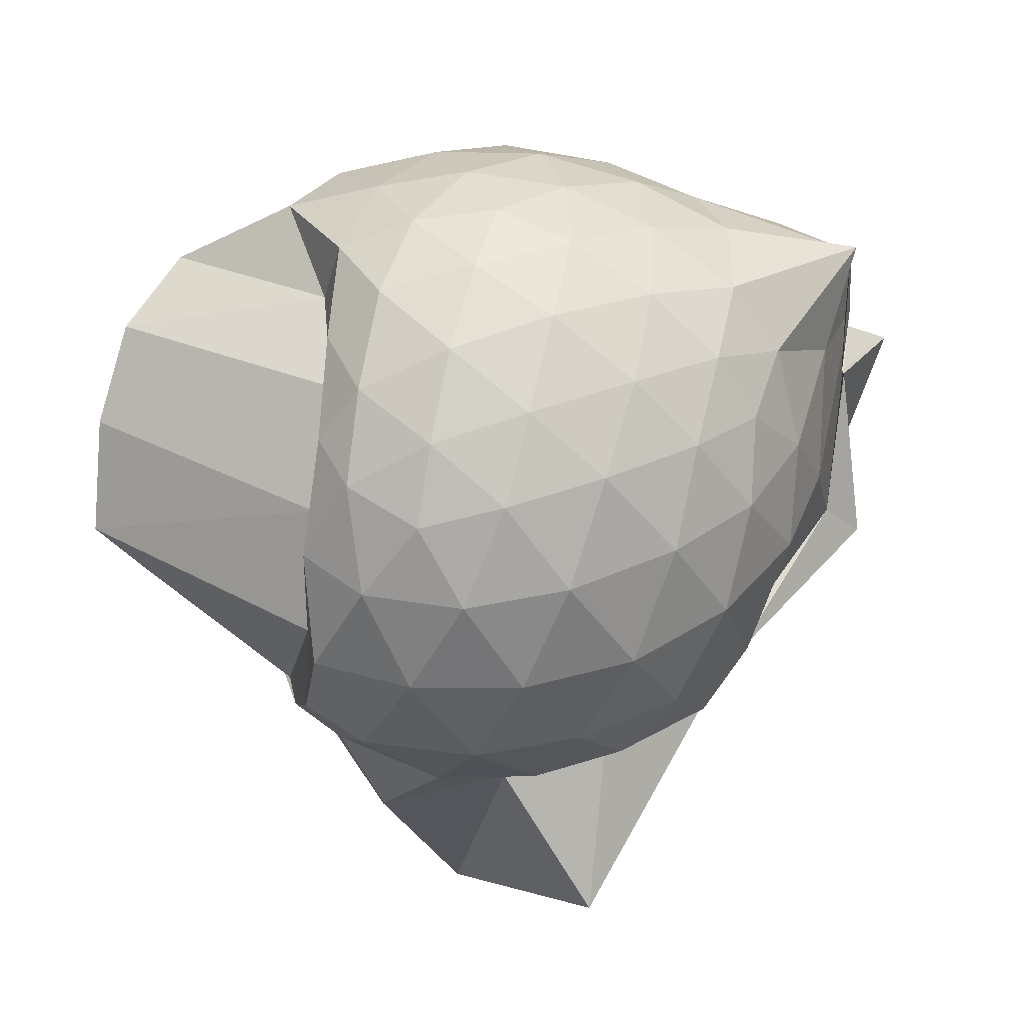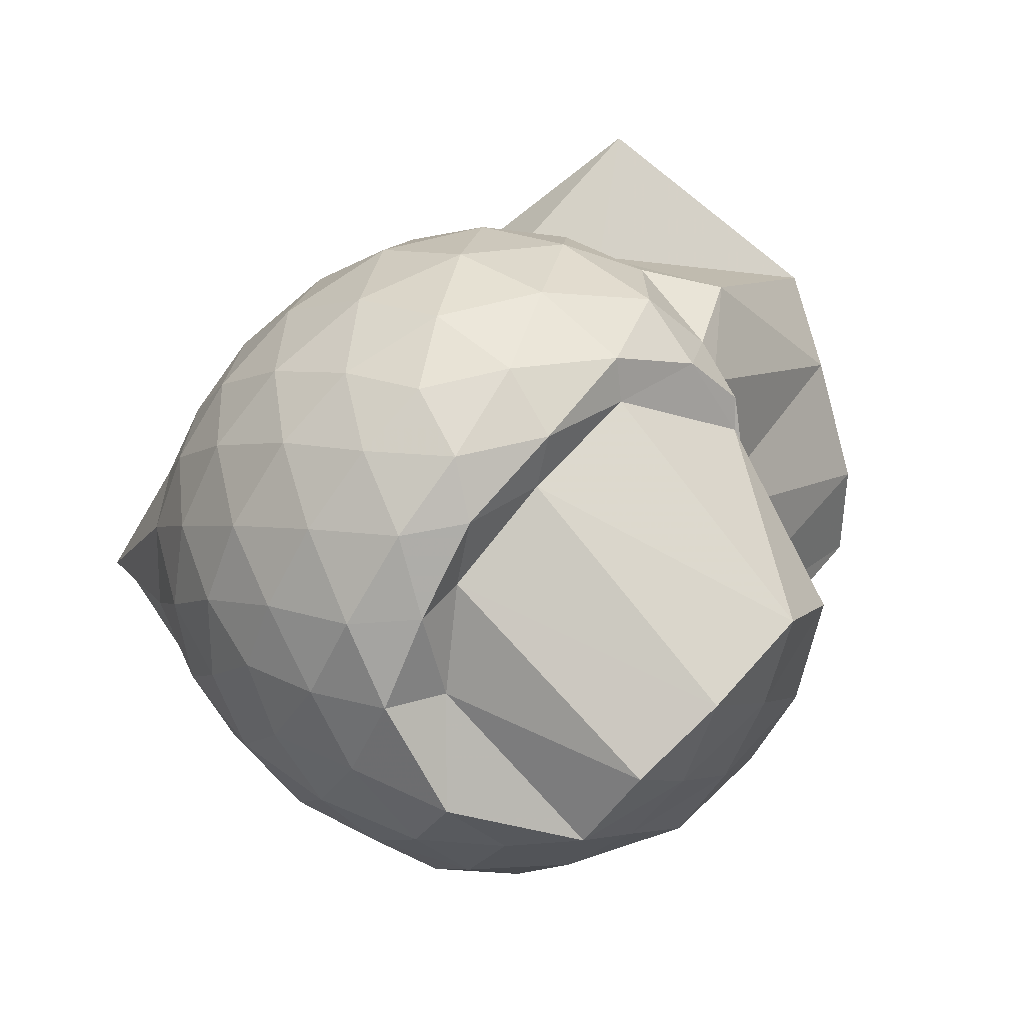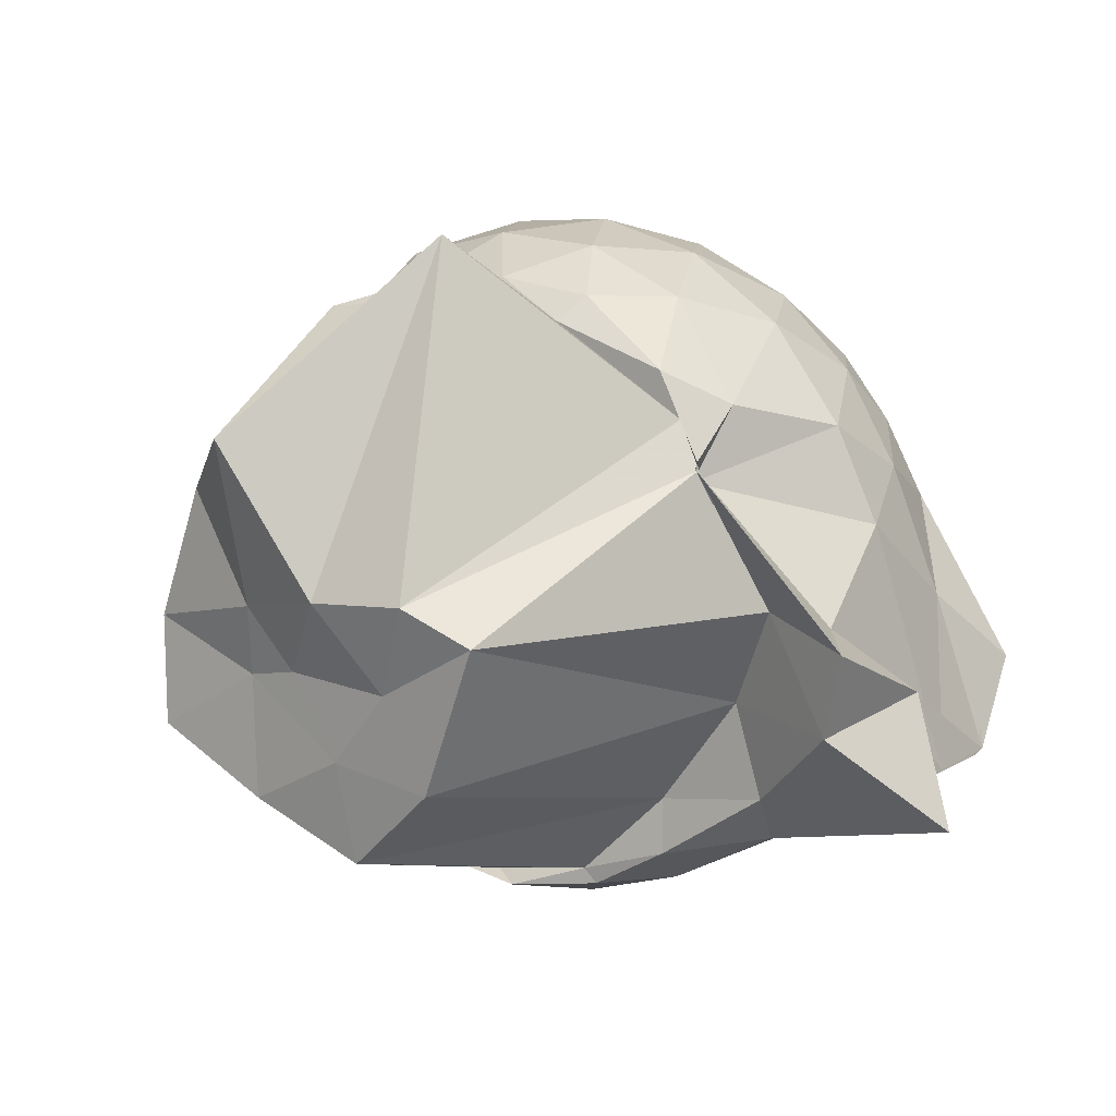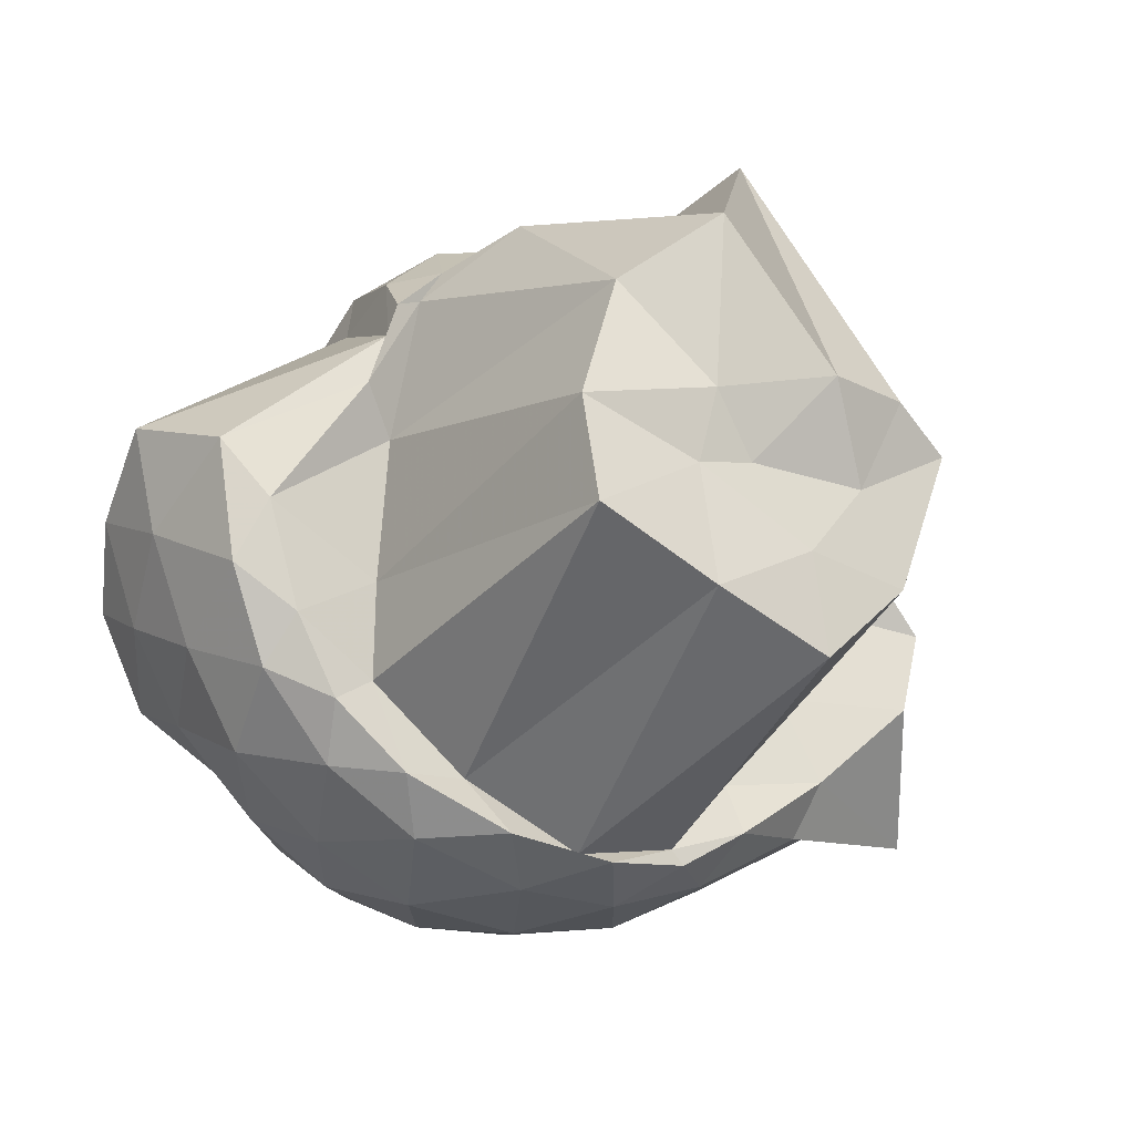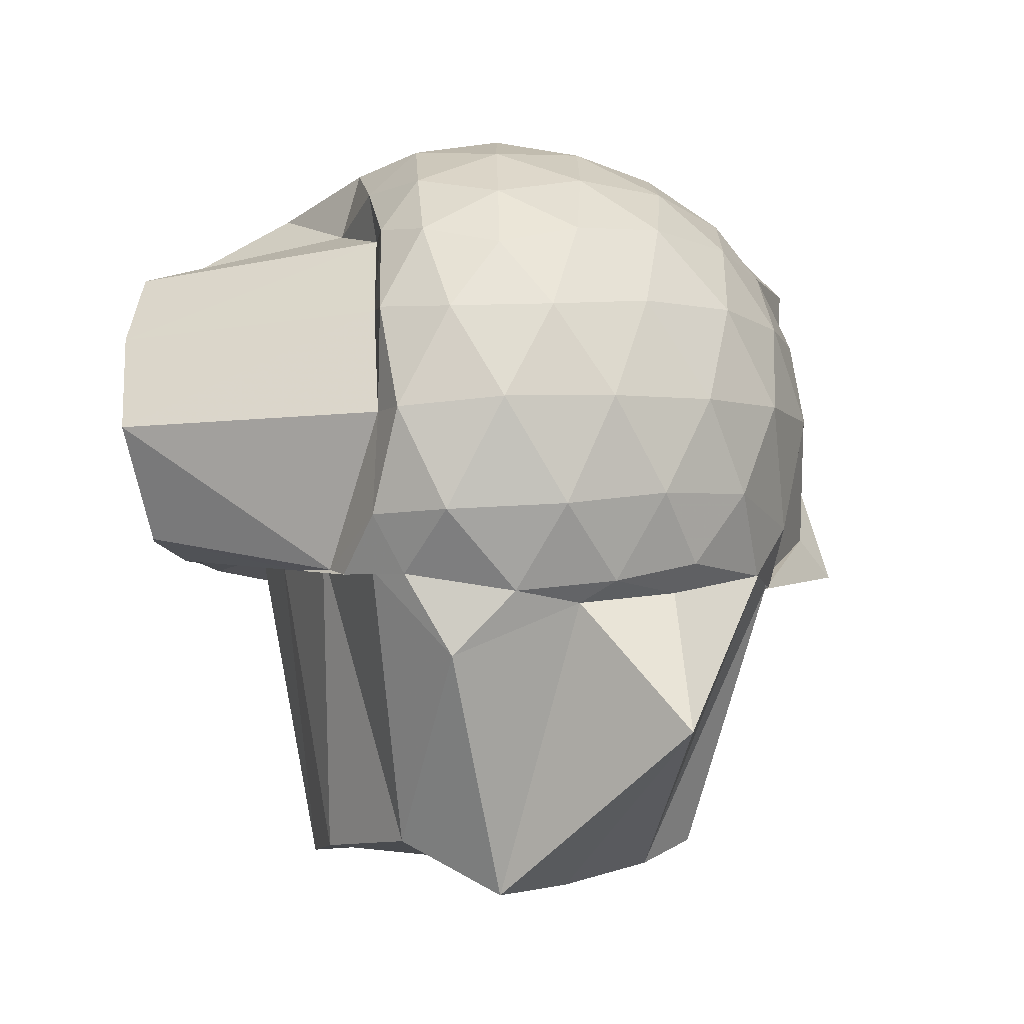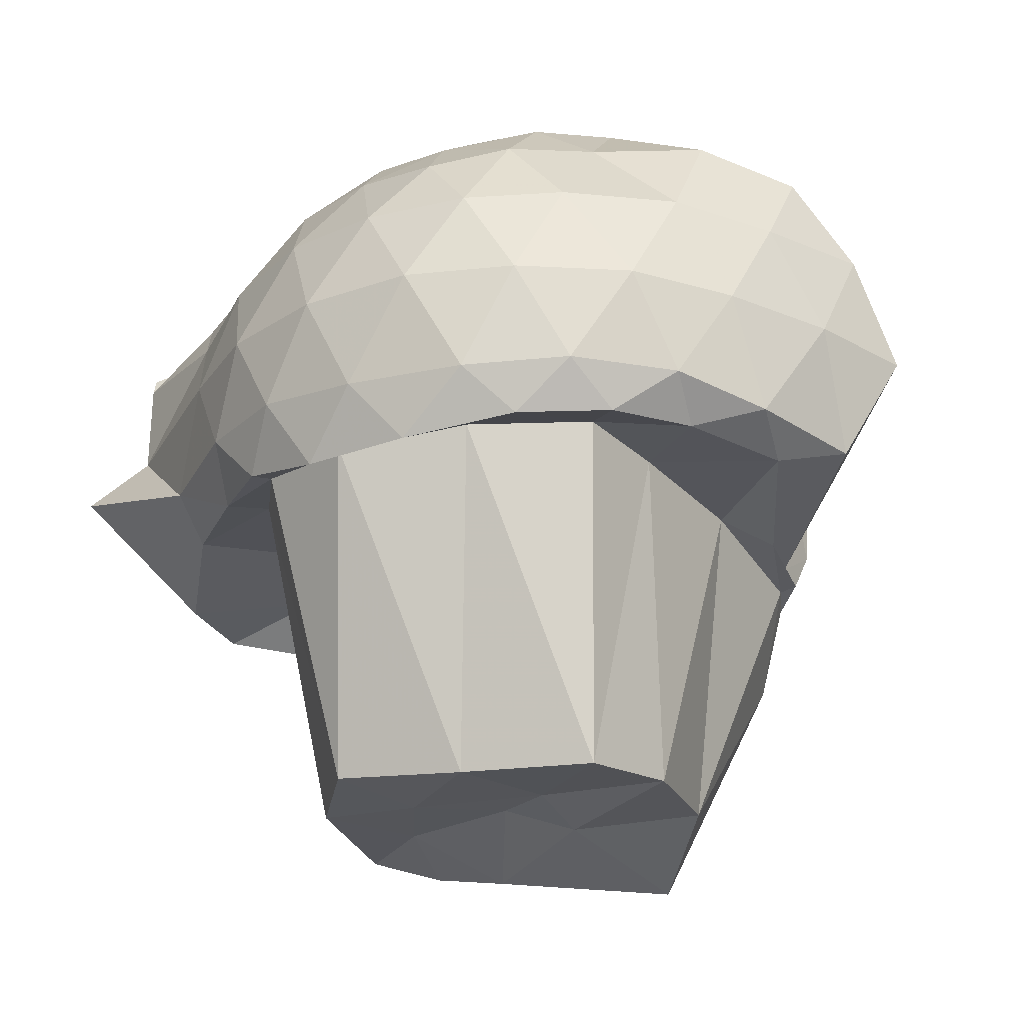
<metadata>
{"format":"obj","ext":"obj","renderer":"f3d","projection":"perspective","resolution":1024,"background":"white","views":[{"elev":43.7,"azim":176.6,"up":"+Z"},{"elev":28.6,"azim":43.4,"up":"+Y"},{"elev":14.4,"azim":-140.4,"up":"+Y"},{"elev":-24.1,"azim":149.3,"up":"+Y"},{"elev":-4.8,"azim":161.2,"up":"+Z"},{"elev":-26.2,"azim":36.3,"up":"+Z"}]}
</metadata>
<code>
v -2.371 -0.336 0.2706
v -2.345 -0.4224 -1.913
v -1.271 -0.4444 -0.1916
v -1.889 -0.03237 -0.1075
v -1.843 0.1776 -0.1135
v -1.918 0.3492 -0.1358
v -2.106 0.4761 -0.1846
v -2.344 0.4672 -0.1283
v -2.623 0.3907 -0.1046
v -2.891 0.2521 -0.1246
v -3.078 0.08747 -0.1746
v -3.167 -0.1343 -0.12
v -3.466 -0.5792 -0.09961
v -3.45 -0.5778 -0.1159
v -3.265 -0.8069 -0.1724
v -2.913 -0.9457 -0.1266
v -2.641 -1.07 -0.1087
v -2.348 -1.14 -0.1354
v -2.078 -1.164 -0.189
v -1.881 -1.036 -0.1357
v -1.71 -0.8494 -0.1131
v -1.427 -0.6999 -0.1383
v -1.18 -0.2627 -0.4039
v -1.817 0.2079 -0.3569
v -1.787 0.3703 -0.3719
v -1.946 0.5223 -0.3838
v -2.223 0.5998 -0.3754
v -2.514 0.5727 -0.3472
v -2.819 0.4455 -0.3381
v -3.055 0.2582 -0.3577
v -3.228 0.000367 -0.3672
v -3.358 -0.3654 -0.3205
v -3.505 -0.8099 -0.2822
v -3.504 -0.821 -0.3276
v -3.142 -0.952 -0.3536
v -2.847 -1.129 -0.339
v -2.522 -1.247 -0.3478
v -2.21 -1.278 -0.3766
v -1.915 -1.207 -0.3847
v -1.685 -1.042 -0.368
v -1.45 -0.8115 -0.3703
v -1.288 -0.5638 -0.4041
v -1.145 -0.0987 -0.6851
v -1.782 0.3734 -0.67
v -1.8 0.5047 -0.6697
v -2.068 0.6344 -0.6448
v -2.382 0.6647 -0.634
v -2.699 0.5922 -0.6233
v -2.98 0.4171 -0.6142
v -3.201 0.1549 -0.6212
v -3.326 -0.1121 -0.6047
v -3.522 -0.8057 -0.5277
v -3.468 -0.582 -0.5878
v -3.506 -0.8213 -0.5982
v -3.014 -1.107 -0.6046
v -2.714 -1.266 -0.6203
v -2.382 -1.335 -0.634
v -2.044 -1.31 -0.6466
v -1.757 -1.18 -0.6554
v -1.502 -0.971 -0.6617
v -1.342 -0.7035 -0.6697
v -1.22 -0.3974 -0.6758
v -1.703 0.1534 -1.103
v -1.76 0.4007 -0.9613
v -1.926 0.5568 -0.9545
v -2.249 0.6438 -0.9363
v -2.547 0.6282 -0.8973
v -2.839 0.5095 -0.8828
v -3.085 0.2503 -0.9579
v -3.075 0.06227 -1.124
v -3.411 -0.322 -0.9461
v -3.473 -0.5714 -0.5938
v -3.672 -0.9007 -0.7301
v -3.18 -0.9932 -0.8737
v -2.851 -1.189 -0.8737
v -2.552 -1.299 -0.8904
v -2.235 -1.312 -0.9333
v -1.903 -1.229 -0.9459
v -1.65 -1.065 -0.928
v -1.45 -0.8299 -0.9342
v -1.329 -0.5704 -0.9802
v -1.265 -0.2302 -0.9985
v -1.72 0.2469 -1.121
v -1.856 0.3861 -1.124
v -2.14 0.5196 -1.173
v -2.425 0.5567 -1.142
v -2.681 0.5223 -1.088
v -2.949 0.3505 -1.108
v -3.093 0.1205 -1.127
v -3.091 0.1007 -1.131
v -3.526 -0.3497 -1.064
v -3.47 -0.5942 -1.056
v -3.213 -0.8438 -0.9756
v -2.907 -1.063 -1.019
v -2.686 -1.201 -1.042
v -2.419 -1.253 -1.105
v -2.106 -1.225 -1.107
v -1.813 -1.098 -1.065
v -1.61 -0.9228 -1.047
v -1.496 -0.6975 -1.036
v -1.396 -0.3966 -1.05
v -1.649 -0.003402 -1.097
v -1.867 -0.3529 -0.03542
v -1.877 -0.07755 0.04289
v -1.961 0.1566 0.0457
v -2.15 0.3331 -0.007175
v -2.42 0.2861 0.0511
v -2.718 0.1718 0.04957
v -2.969 0.02276 -0.004172
v -3.04 -0.2237 0.04976
v -3.057 -0.5029 0.04625
v -2.986 -0.7387 -0.009533
v -2.737 -0.861 0.03973
v -2.429 -0.9621 0.04577
v -2.156 -1 -0.01069
v -1.919 -0.8457 0.04736
v -1.769 -0.6636 0.06574
v -1.918 -0.3367 0.156
v -2.029 -0.09207 0.1878
v -2.214 0.1242 0.1509
v -2.501 0.0404 0.1851
v -2.784 -0.08158 0.1487
v -2.81 -0.3514 0.1789
v -2.796 -0.6197 0.1421
v -2.514 -0.7211 0.1818
v -2.216 -0.7965 0.1475
v -2.03 -0.5775 0.1884
v -2.13 -0.3338 0.2445
v -2.295 -0.1166 0.2451
v -2.569 -0.2092 0.2419
v -2.574 -0.473 0.2397
v -2.295 -0.5551 0.2456
v -1.794 0.2816 -1.111
v -1.975 0.4552 -1.355
v -2.338 0.4976 -1.203
v -2.641 0.4578 -1.169
v -3.013 0.2214 -1.097
v -3.094 0.0982 -1.122
v -3.232 -0.3003 -0.9789
v -3.1 -0.5931 -0.9412
v -2.876 -0.9146 -0.9772
v -2.645 -1.162 -1.046
v -2.334 -1.232 -1.065
v -2.005 -1.068 -1.03
v -1.737 -0.8336 -1.004
v -1.733 -0.5531 -1.017
v -1.754 -0.1273 -1.03
v -1.96 0.01732 -1.883
v -2.198 0.2111 -2.033
v -2.582 0.7292 -1.564
v -2.791 -0.1561 -1.971
v -2.973 -0.2461 -1.907
v -2.814 -0.6713 -1.909
v -2.566 -0.9135 -1.912
v -2.22 -0.7994 -1.933
v -1.872 -0.6559 -1.94
v -1.84 -0.3541 -1.911
v -2.218 -0.2553 -1.951
v -2.539 -0.1736 -2.033
v -2.682 -0.4216 -1.923
v -2.512 -0.6373 -1.93
v -2.186 -0.4602 -1.91
f 3 23 4
f 4 23 24
f 4 24 5
f 5 24 25
f 5 25 6
f 6 25 26
f 6 26 7
f 7 26 27
f 7 27 8
f 8 27 28
f 8 28 9
f 9 28 29
f 9 29 10
f 10 29 30
f 10 30 11
f 11 30 31
f 11 31 12
f 12 31 32
f 12 32 13
f 13 32 33
f 13 33 14
f 14 33 34
f 14 34 15
f 15 34 35
f 15 35 16
f 16 35 36
f 16 36 17
f 17 36 37
f 17 37 18
f 18 37 38
f 18 38 19
f 19 38 39
f 19 39 20
f 20 39 40
f 20 40 21
f 21 40 41
f 21 41 22
f 22 41 42
f 22 42 3
f 3 42 23
f 23 43 24
f 24 43 44
f 24 44 25
f 25 44 45
f 25 45 26
f 26 45 46
f 26 46 27
f 27 46 47
f 27 47 28
f 28 47 48
f 28 48 29
f 29 48 49
f 29 49 30
f 30 49 50
f 30 50 31
f 31 50 51
f 31 51 32
f 32 51 52
f 32 52 33
f 33 52 53
f 33 53 34
f 34 53 54
f 34 54 35
f 35 54 55
f 35 55 36
f 36 55 56
f 36 56 37
f 37 56 57
f 37 57 38
f 38 57 58
f 38 58 39
f 39 58 59
f 39 59 40
f 40 59 60
f 40 60 41
f 41 60 61
f 41 61 42
f 42 61 62
f 42 62 23
f 23 62 43
f 43 63 44
f 44 63 64
f 44 64 45
f 45 64 65
f 45 65 46
f 46 65 66
f 46 66 47
f 47 66 67
f 47 67 48
f 48 67 68
f 48 68 49
f 49 68 69
f 49 69 50
f 50 69 70
f 50 70 51
f 51 70 71
f 51 71 52
f 52 71 72
f 52 72 53
f 53 72 73
f 53 73 54
f 54 73 74
f 54 74 55
f 55 74 75
f 55 75 56
f 56 75 76
f 56 76 57
f 57 76 77
f 57 77 58
f 58 77 78
f 58 78 59
f 59 78 79
f 59 79 60
f 60 79 80
f 60 80 61
f 61 80 81
f 61 81 62
f 62 81 82
f 62 82 43
f 43 82 63
f 63 83 64
f 64 83 84
f 64 84 65
f 65 84 85
f 65 85 66
f 66 85 86
f 66 86 67
f 67 86 87
f 67 87 68
f 68 87 88
f 68 88 69
f 69 88 89
f 69 89 70
f 70 89 90
f 70 90 71
f 71 90 91
f 71 91 72
f 72 91 92
f 72 92 73
f 73 92 93
f 73 93 74
f 74 93 94
f 74 94 75
f 75 94 95
f 75 95 76
f 76 95 96
f 76 96 77
f 77 96 97
f 77 97 78
f 78 97 98
f 78 98 79
f 79 98 99
f 79 99 80
f 80 99 100
f 80 100 81
f 81 100 101
f 81 101 82
f 82 101 102
f 82 102 63
f 63 102 83
f 103 104 118
f 104 119 118
f 104 105 119
f 105 120 119
f 105 106 120
f 106 107 120
f 107 121 120
f 107 108 121
f 108 122 121
f 108 109 122
f 109 110 122
f 110 123 122
f 110 111 123
f 111 124 123
f 111 112 124
f 112 113 124
f 113 125 124
f 113 114 125
f 114 126 125
f 114 115 126
f 115 116 126
f 116 127 126
f 116 117 127
f 117 118 127
f 117 103 118
f 118 119 128
f 119 129 128
f 119 120 129
f 120 121 129
f 121 130 129
f 121 122 130
f 122 123 130
f 123 131 130
f 123 124 131
f 124 125 131
f 125 132 131
f 125 126 132
f 126 127 132
f 127 128 132
f 127 118 128
f 133 148 134
f 134 148 149
f 134 149 135
f 135 149 150
f 135 150 136
f 136 150 137
f 137 150 151
f 137 151 138
f 138 151 152
f 138 152 139
f 139 152 140
f 140 152 153
f 140 153 141
f 141 153 154
f 141 154 142
f 142 154 143
f 143 154 155
f 143 155 144
f 144 155 156
f 144 156 145
f 145 156 146
f 146 156 157
f 146 157 147
f 147 157 148
f 147 148 133
f 148 158 149
f 149 158 159
f 149 159 150
f 150 159 151
f 151 159 160
f 151 160 152
f 152 160 153
f 153 160 161
f 153 161 154
f 154 161 155
f 155 161 162
f 155 162 156
f 156 162 157
f 157 162 158
f 157 158 148
f 3 4 103
f 103 4 104
f 4 5 104
f 104 5 105
f 5 6 105
f 105 6 106
f 6 7 106
f 7 8 106
f 106 8 107
f 8 9 107
f 107 9 108
f 9 10 108
f 108 10 109
f 10 11 109
f 11 12 109
f 109 12 110
f 12 13 110
f 110 13 111
f 13 14 111
f 111 14 112
f 14 15 112
f 15 16 112
f 112 16 113
f 16 17 113
f 113 17 114
f 17 18 114
f 114 18 115
f 18 19 115
f 19 20 115
f 115 20 116
f 20 21 116
f 116 21 117
f 21 22 117
f 117 22 103
f 22 3 103
f 83 133 84
f 84 133 134
f 84 134 85
f 85 134 135
f 85 135 86
f 86 135 136
f 86 136 87
f 87 136 88
f 88 136 137
f 88 137 89
f 89 137 138
f 89 138 90
f 90 138 139
f 90 139 91
f 91 139 92
f 92 139 140
f 92 140 93
f 93 140 141
f 93 141 94
f 94 141 142
f 94 142 95
f 95 142 96
f 96 142 143
f 96 143 97
f 97 143 144
f 97 144 98
f 98 144 145
f 98 145 99
f 99 145 100
f 100 145 146
f 100 146 101
f 101 146 147
f 101 147 102
f 102 147 133
f 102 133 83
f 128 129 1
f 129 130 1
f 130 131 1
f 131 132 1
f 132 128 1
f 159 158 2
f 160 159 2
f 161 160 2
f 162 161 2
f 158 162 2

</code>
